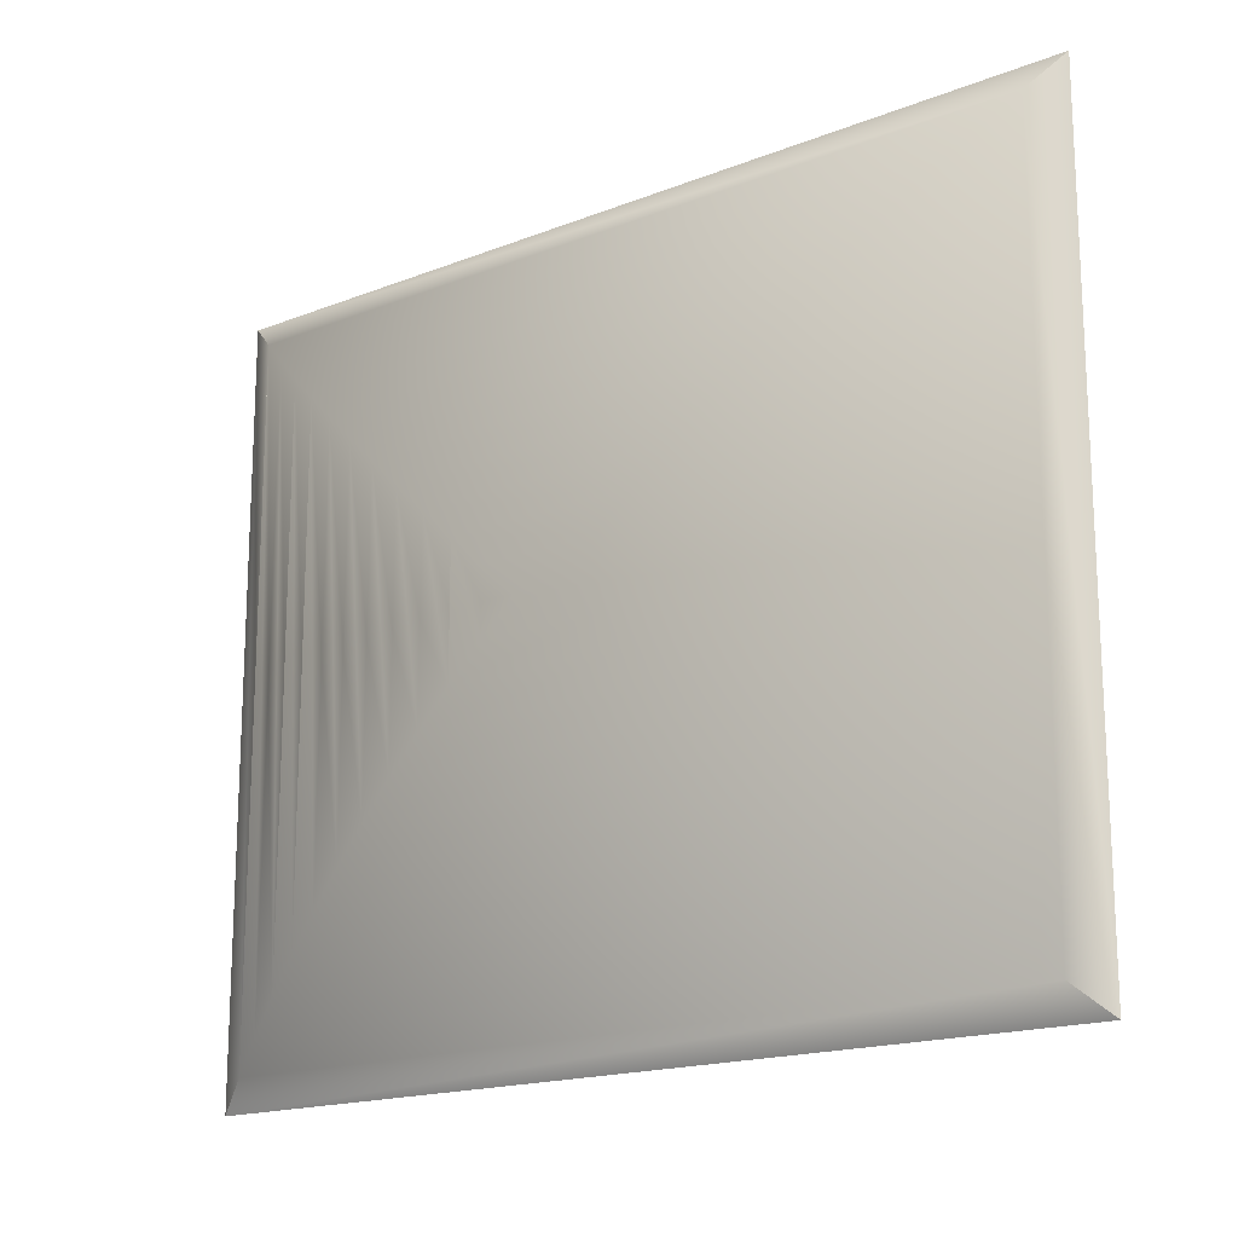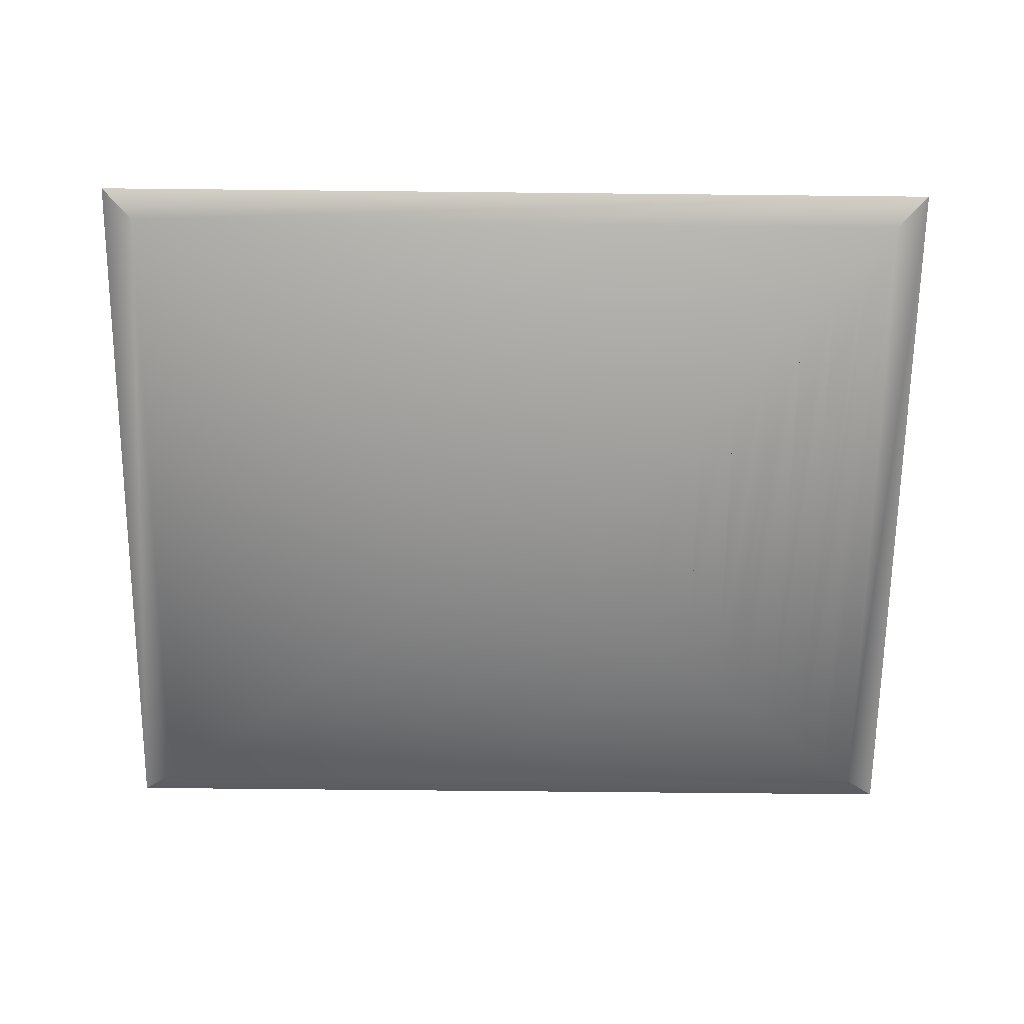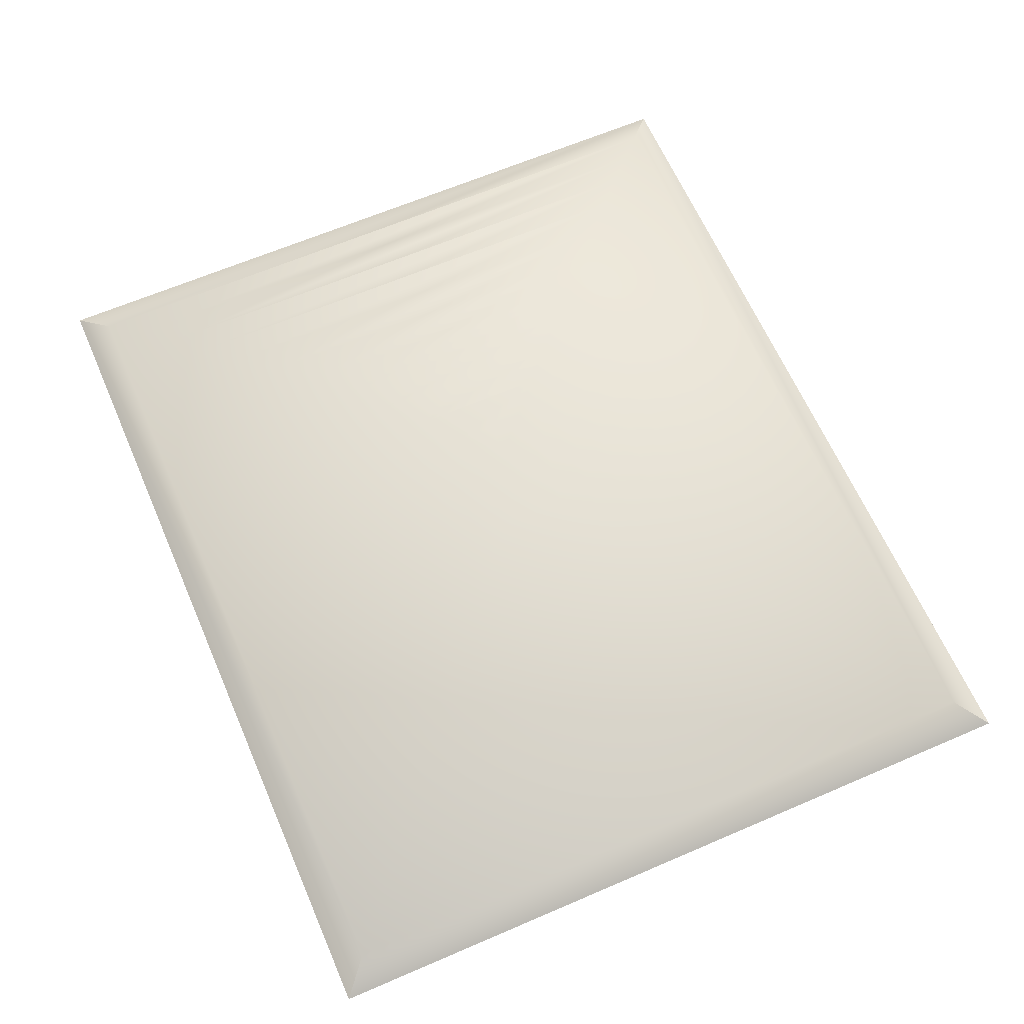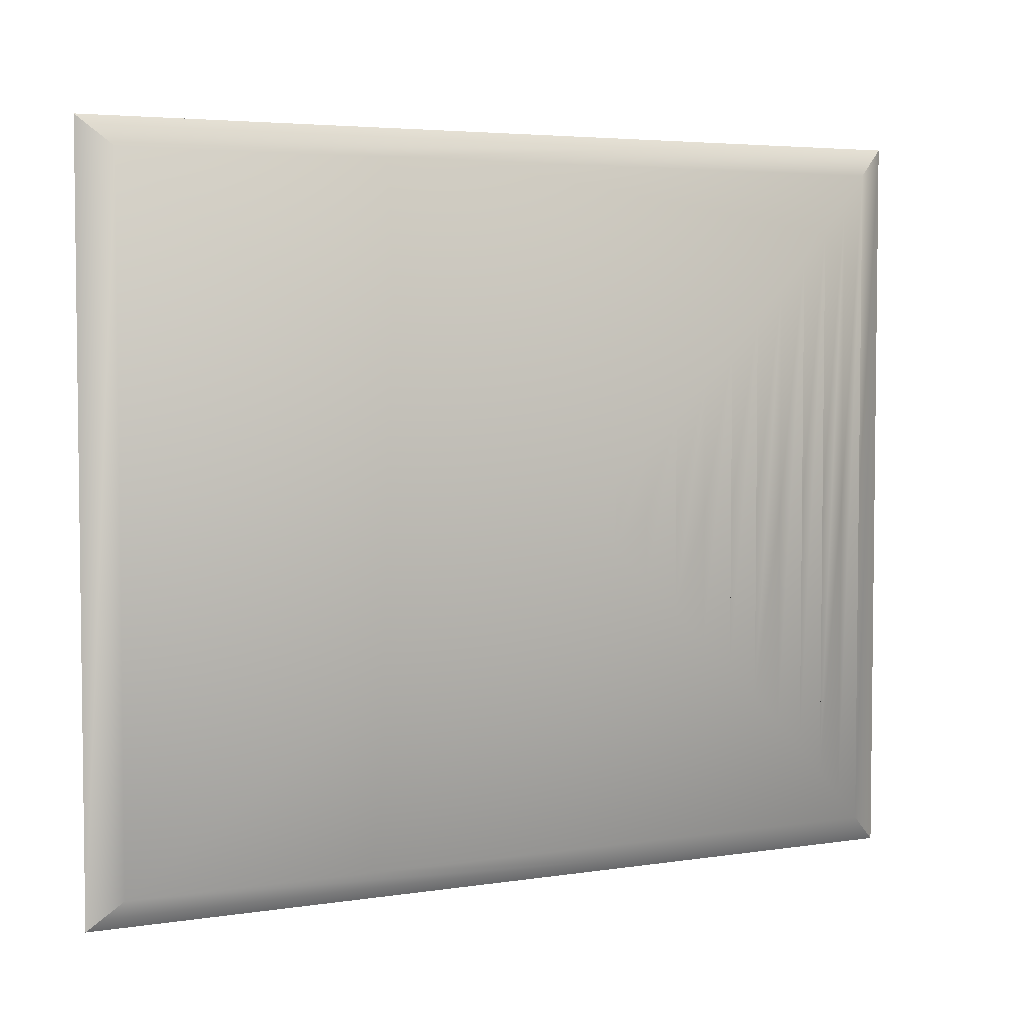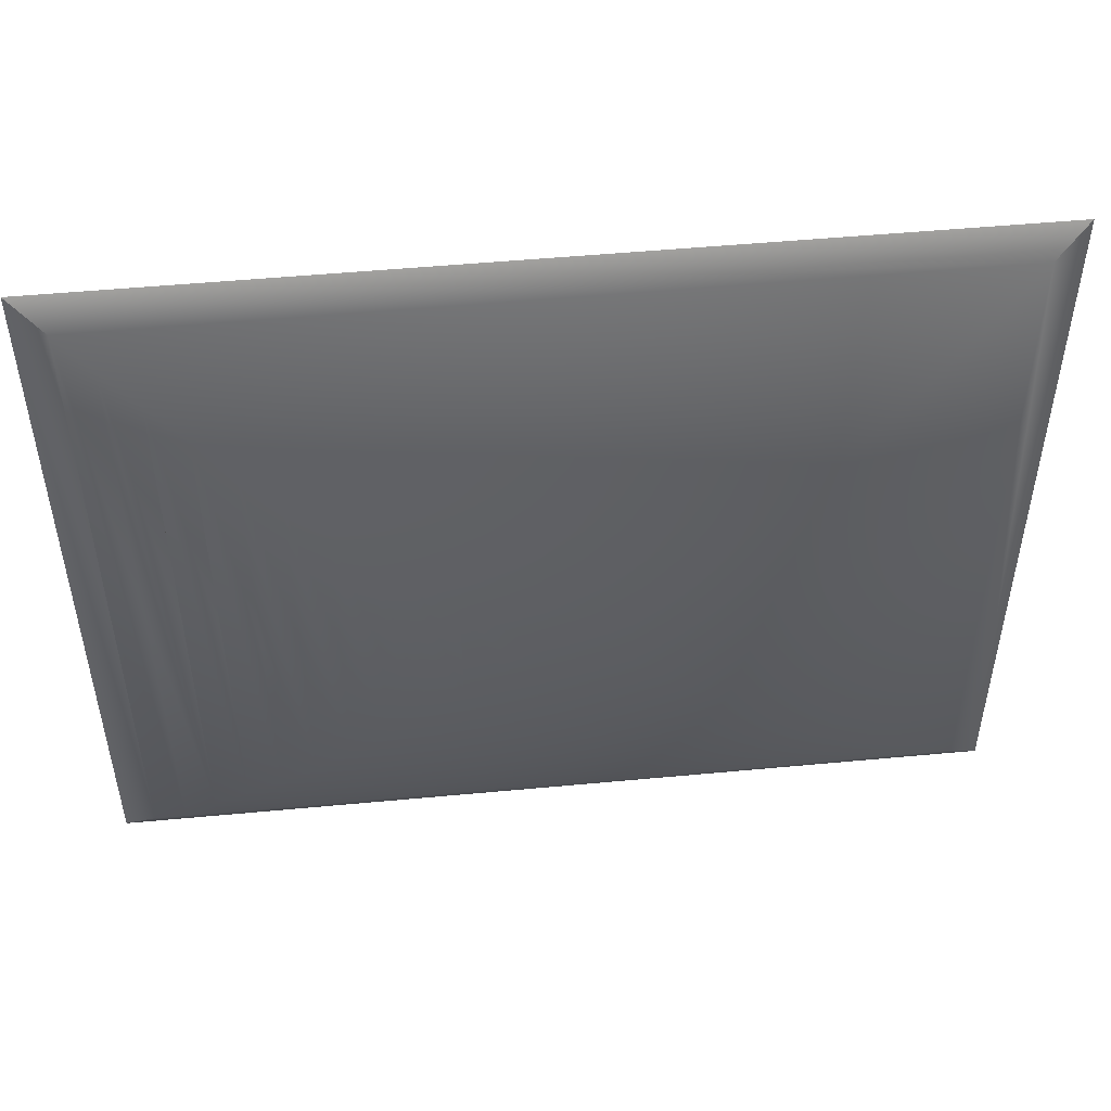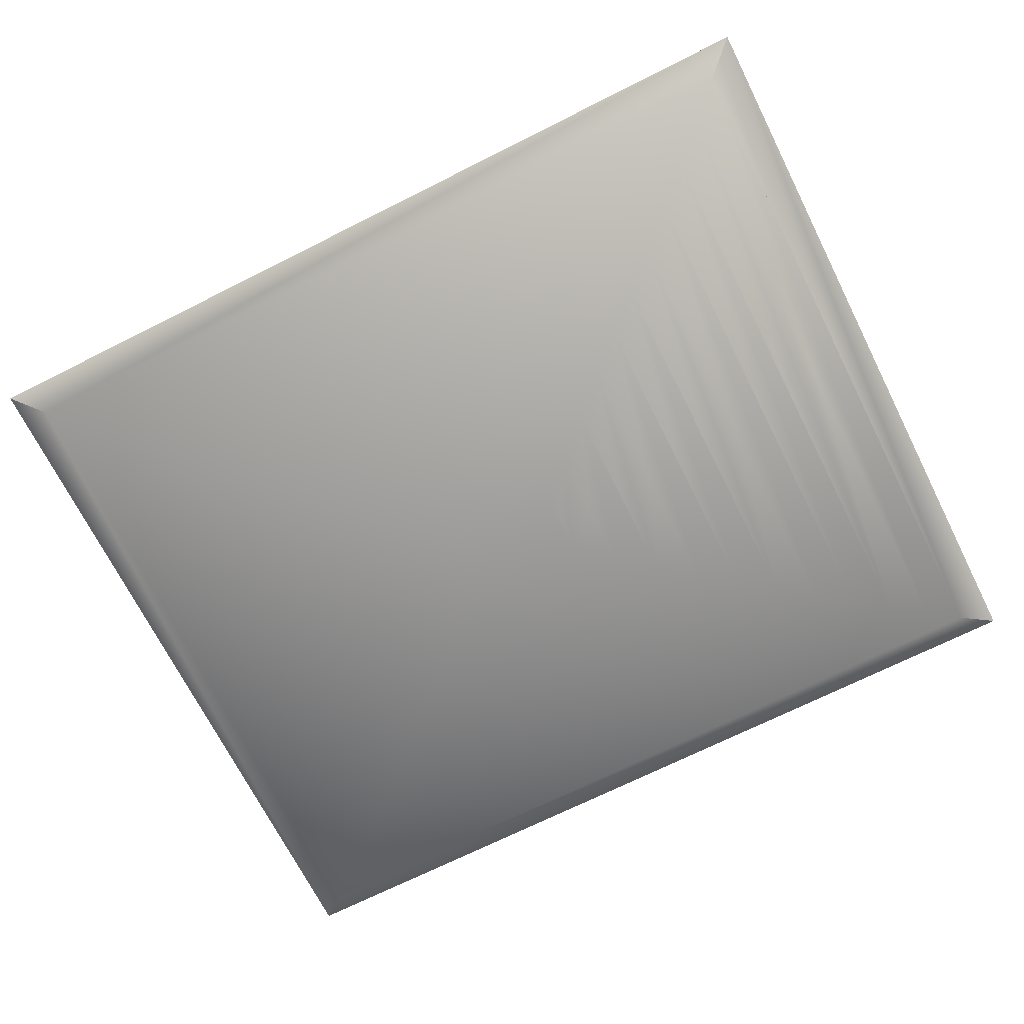
<metadata>
{"format":"obj","ext":"obj","renderer":"f3d","projection":"perspective","resolution":1024,"background":"white","views":[{"elev":-17.1,"azim":-141.7,"up":"+Z"},{"elev":-65.8,"azim":-0.6,"up":"+Y"},{"elev":64.0,"azim":-113.5,"up":"+Y"},{"elev":4.3,"azim":-27.0,"up":"+Z"},{"elev":50.2,"azim":174.1,"up":"+Z"},{"elev":-69.8,"azim":26.7,"up":"+Y"}]}
</metadata>
<code>
v 0.04006 0.08828 0.05471
v -0.08979 0.0902 0.02737
v -0.1204 0.08828 0.05471
v 0.009405 0.0902 0.02737
v -0.1204 0.08828 -0.05471
v 0.07064 0.08507 0.08196
v 0.009405 0.0902 -0
v -0.05909 0.09084 -0
v -0.08979 0.0902 -0.02737
v -0.151 0.08507 -0.08196
v -0.151 0.08507 0.08196
v 0.04006 0.08828 -0
v 0.009405 0.0902 -0.02737
v -0.0213 0.09084 -0
v 0.04006 0.08828 -0.05471
v 0.07064 0.08507 -0.08196
v 0.1011 0.0806 0.1091
v -0.1815 0.0806 -0.1091
v 0.1011 0.0806 -0.1091
v -0.1815 0.0806 0.1091
v 0.07064 0.08507 -0
v 0.1011 0.0806 -0
v 0.1314 0.07485 0.1361
v -0.2117 0.07485 -0.1361
v 0.1314 0.07485 -0.1361
v -0.2117 0.07485 0.1361
v 0.1314 0.07485 -0
v 0.1614 0.06785 0.1629
v -0.2418 0.06785 -0.1629
v 0.1614 0.06785 -0.1629
v -0.2418 0.06785 0.1629
v 0.1614 0.06785 -0
v 0.1912 0.05959 0.1895
v -0.2716 0.05959 -0.1895
v 0.1912 0.05959 -0.1895
v -0.2716 0.05959 0.1895
v 0.1912 0.05959 -0
v 0.2207 0.05009 0.2158
v -0.3011 0.05009 -0.2158
v 0.2207 0.05009 -0.2158
v -0.3011 0.05009 0.2158
v 0.2499 0.03937 0.2418
v -0.3303 0.03937 -0.2418
v 0.2499 0.03937 -0.2418
v 0.2207 0.05009 -0
v -0.3303 0.03937 0.2418
v 0.2787 0.02744 0.2675
v -0.3591 0.02744 -0.2675
v 0.2787 0.02744 -0.2675
v 0.2499 0.03937 -0
v -0.3591 0.02744 0.2675
v 0.2787 0.02744 -0
v 0.3071 0.01431 0.2928
v -0.3875 0.01431 -0.2928
v 0.3071 0.01431 -0.2928
v -0.3875 0.01431 0.2928
v 0.3351 0 0.3177
v -0.4154 0 -0.3177
v 0.3351 0 -0.3177
v 0.3071 0.01431 -0
v -0.4154 0 0.3177
v 0.3351 0 -0
v -0.3875 -0.01431 0.2928
v -0.3875 -0.01431 -0.2928
v 0.3071 -0.01431 -0.2928
v 0.3071 -0.01431 0.2928
v 0.3071 -0.01431 -0
v -0.3591 -0.02744 0.2675
v -0.3591 -0.02744 -0.2675
v 0.2787 -0.02744 0.2675
v 0.2787 -0.02744 -0.2675
v -0.3303 -0.03937 0.2418
v 0.2787 -0.02744 -0
v -0.3303 -0.03937 -0.2418
v 0.2499 -0.03937 0.2418
v 0.2499 -0.03937 -0.2418
v -0.3011 -0.05009 0.2158
v 0.2499 -0.03937 -0
v -0.3011 -0.05009 -0.2158
v 0.2207 -0.05009 0.2158
v 0.2207 -0.05009 -0.2158
v -0.2716 -0.05959 0.1895
v 0.2207 -0.05009 -0
v -0.2716 -0.05959 -0.1895
v 0.1912 -0.05959 0.1895
v 0.1912 -0.05959 -0.1895
v -0.2418 -0.06785 0.1629
v 0.1912 -0.05959 -0
v -0.2418 -0.06785 -0.1629
v 0.1614 -0.06785 0.1629
v 0.1614 -0.06785 -0.1629
v -0.2117 -0.07485 0.1361
v 0.1614 -0.06785 -0
v -0.2117 -0.07485 -0.1361
v 0.1314 -0.07485 0.1361
v 0.1314 -0.07485 -0.1361
v -0.1815 -0.0806 0.1091
v 0.1314 -0.07485 -0
v -0.1815 -0.0806 -0.1091
v 0.1011 -0.0806 0.1091
v 0.1011 -0.0806 -0.1091
v -0.151 -0.08507 0.08196
v 0.1011 -0.0806 -0
v -0.151 -0.08507 -0.08196
v 0.07064 -0.08507 0.08196
v 0.07064 -0.08507 -0.08196
v -0.1204 -0.08828 0.05471
v 0.07064 -0.08507 -0
v -0.1204 -0.08828 -0.05471
v 0.04006 -0.08828 0.05471
v 0.04006 -0.08828 -0.05471
v -0.08979 -0.0902 0.02737
v 0.04006 -0.08828 -0
v -0.08979 -0.0902 -0.02737
v 0.009405 -0.0902 0.02737
v 0.009405 -0.0902 -0.02737
v -0.05909 -0.09084 -0
v 0.009405 -0.0902 -0
v -0.0213 -0.09084 -0
g mesh1_mesh1-geometry
f 1 2 3
f 2 1 4
f 2 5 3
f 3 6 1
f 1 7 4
f 4 8 2
f 5 2 9
f 10 3 5
f 6 3 11
f 6 12 1
f 7 1 13
f 7 14 4
f 8 4 14
f 8 9 2
f 9 15 5
f 3 10 11
f 5 16 10
f 11 17 6
f 12 6 15
f 15 1 12
f 13 1 15
f 14 7 13
f 13 8 14
f 8 13 9
f 15 9 13
f 16 5 15
f 18 11 10
f 19 10 16
f 17 11 20
f 17 21 6
f 15 6 21
f 15 21 16
f 11 18 20
f 10 19 18
f 16 22 19
f 20 23 17
f 21 17 16
f 24 20 18
f 25 18 19
f 16 17 22
f 22 23 19
f 23 20 26
f 23 22 17
f 20 24 26
f 18 25 24
f 19 27 25
f 19 23 27
f 26 28 23
f 29 26 24
f 30 24 25
f 27 28 25
f 28 27 23
f 28 26 31
f 26 29 31
f 24 30 29
f 25 32 30
f 25 28 32
f 31 33 28
f 34 31 29
f 35 29 30
f 32 33 30
f 33 32 28
f 33 31 36
f 31 34 36
f 29 35 34
f 30 37 35
f 30 33 37
f 36 38 33
f 39 36 34
f 40 34 35
f 37 38 35
f 38 37 33
f 38 36 41
f 36 39 41
f 34 40 39
f 35 38 40
f 41 42 38
f 43 41 39
f 44 39 40
f 40 38 45
f 42 41 46
f 42 45 38
f 41 43 46
f 39 44 43
f 40 42 44
f 45 42 40
f 46 47 42
f 48 46 43
f 49 43 44
f 44 42 50
f 47 46 51
f 47 50 42
f 46 48 51
f 43 49 48
f 44 52 49
f 50 47 44
f 51 53 47
f 54 51 48
f 55 48 49
f 44 47 52
f 52 53 49
f 53 51 56
f 53 52 47
f 51 54 56
f 48 55 54
f 49 53 55
f 56 57 53
f 58 56 54
f 59 54 55
f 55 53 60
f 57 56 61
f 57 60 53
f 56 58 61
f 54 59 58
f 55 57 59
f 60 57 55
f 59 57 62
g mesh1_mesh1-geometry
f 3 2 1
f 4 1 2
f 3 5 2
f 1 6 3
f 4 7 1
f 2 8 4
f 9 2 5
f 5 3 10
f 11 3 6
f 1 12 6
f 13 1 7
f 4 14 7
f 14 4 8
f 2 9 8
f 5 15 9
f 11 10 3
f 10 16 5
f 6 17 11
f 15 6 12
f 12 1 15
f 15 1 13
f 13 7 14
f 14 8 13
f 9 13 8
f 13 9 15
f 15 5 16
f 10 11 18
f 16 10 19
f 20 11 17
f 6 21 17
f 21 6 15
f 16 21 15
f 20 18 11
f 18 19 10
f 19 22 16
f 17 23 20
f 16 17 21
f 18 20 24
f 19 18 25
f 22 17 16
f 19 23 22
f 26 20 23
f 17 22 23
f 26 24 20
f 24 25 18
f 25 27 19
f 27 23 19
f 23 28 26
f 24 26 29
f 25 24 30
f 25 28 27
f 23 27 28
f 31 26 28
f 31 29 26
f 29 30 24
f 30 32 25
f 32 28 25
f 28 33 31
f 29 31 34
f 30 29 35
f 30 33 32
f 28 32 33
f 36 31 33
f 36 34 31
f 34 35 29
f 35 37 30
f 37 33 30
f 33 38 36
f 34 36 39
f 35 34 40
f 35 38 37
f 33 37 38
f 41 36 38
f 41 39 36
f 39 40 34
f 40 38 35
f 38 42 41
f 39 41 43
f 40 39 44
f 45 38 40
f 46 41 42
f 38 45 42
f 46 43 41
f 43 44 39
f 44 42 40
f 40 42 45
f 42 47 46
f 43 46 48
f 44 43 49
f 50 42 44
f 51 46 47
f 42 50 47
f 51 48 46
f 48 49 43
f 49 52 44
f 44 47 50
f 47 53 51
f 48 51 54
f 49 48 55
f 52 47 44
f 49 53 52
f 56 51 53
f 47 52 53
f 56 54 51
f 54 55 48
f 55 53 49
f 53 57 56
f 54 56 58
f 55 54 59
f 60 53 55
f 61 56 57
f 53 60 57
f 61 58 56
f 58 59 54
f 59 57 55
f 55 57 60
f 61 57 63
f 61 63 58
f 58 64 59
f 62 57 59
f 59 65 57
f 62 59 57
f 66 63 57
f 64 58 63
f 65 59 64
f 65 67 57
f 63 66 68
f 66 57 67
f 63 68 64
f 64 69 65
f 67 65 66
f 70 68 66
f 69 64 68
f 71 65 69
f 65 71 66
f 68 70 72
f 70 66 73
f 68 72 69
f 69 74 71
f 71 73 66
f 75 72 70
f 73 76 70
f 74 69 72
f 76 71 74
f 71 76 73
f 72 75 77
f 75 70 78
f 76 78 70
f 72 77 74
f 74 79 76
f 80 77 75
f 78 76 75
f 79 74 77
f 81 76 79
f 77 80 82
f 80 75 83
f 76 81 75
f 77 82 79
f 79 84 81
f 85 82 80
f 81 83 75
f 83 81 80
f 84 79 82
f 86 81 84
f 82 85 87
f 85 80 88
f 81 86 80
f 82 87 84
f 84 89 86
f 90 87 85
f 86 88 80
f 88 91 85
f 89 84 87
f 91 86 89
f 87 90 92
f 90 85 93
f 86 91 88
f 91 93 85
f 87 92 89
f 89 94 91
f 95 92 90
f 93 91 90
f 94 89 92
f 96 91 94
f 92 95 97
f 95 90 98
f 91 96 90
f 92 97 94
f 94 99 96
f 100 97 95
f 96 98 90
f 98 96 95
f 99 94 97
f 101 96 99
f 97 100 102
f 100 95 103
f 96 101 95
f 97 102 99
f 99 104 101
f 105 102 100
f 101 103 95
f 103 106 100
f 104 99 102
f 106 101 104
f 102 105 107
f 105 100 108
f 101 106 103
f 106 108 100
f 102 107 104
f 104 109 106
f 110 107 105
f 108 106 105
f 109 104 107
f 111 106 109
f 107 110 112
f 110 105 113
f 106 111 105
f 107 112 109
f 109 114 111
f 115 112 110
f 111 113 105
f 113 116 110
f 114 109 112
f 116 111 114
f 112 115 117
f 115 110 118
f 111 116 113
f 116 118 110
f 114 112 117
f 114 117 116
f 119 117 115
f 118 116 115
f 119 116 117
f 119 115 116
g mesh1_mesh1-geometry
f 63 57 61
f 58 63 61
f 59 64 58
f 57 65 59
f 57 59 62
f 57 63 66
f 63 58 64
f 64 59 65
f 57 67 65
f 68 66 63
f 67 57 66
f 64 68 63
f 65 69 64
f 66 65 67
f 66 68 70
f 68 64 69
f 69 65 71
f 66 71 65
f 72 70 68
f 73 66 70
f 69 72 68
f 71 74 69
f 66 73 71
f 70 72 75
f 70 76 73
f 72 69 74
f 74 71 76
f 73 76 71
f 77 75 72
f 78 70 75
f 70 78 76
f 74 77 72
f 76 79 74
f 75 77 80
f 75 76 78
f 77 74 79
f 79 76 81
f 82 80 77
f 83 75 80
f 75 81 76
f 79 82 77
f 81 84 79
f 80 82 85
f 75 83 81
f 80 81 83
f 82 79 84
f 84 81 86
f 87 85 82
f 88 80 85
f 80 86 81
f 84 87 82
f 86 89 84
f 85 87 90
f 80 88 86
f 85 91 88
f 87 84 89
f 89 86 91
f 92 90 87
f 93 85 90
f 88 91 86
f 85 93 91
f 89 92 87
f 91 94 89
f 90 92 95
f 90 91 93
f 92 89 94
f 94 91 96
f 97 95 92
f 98 90 95
f 90 96 91
f 94 97 92
f 96 99 94
f 95 97 100
f 90 98 96
f 95 96 98
f 97 94 99
f 99 96 101
f 102 100 97
f 103 95 100
f 95 101 96
f 99 102 97
f 101 104 99
f 100 102 105
f 95 103 101
f 100 106 103
f 102 99 104
f 104 101 106
f 107 105 102
f 108 100 105
f 103 106 101
f 100 108 106
f 104 107 102
f 106 109 104
f 105 107 110
f 105 106 108
f 107 104 109
f 109 106 111
f 112 110 107
f 113 105 110
f 105 111 106
f 109 112 107
f 111 114 109
f 110 112 115
f 105 113 111
f 110 116 113
f 112 109 114
f 114 111 116
f 117 115 112
f 118 110 115
f 113 116 111
f 110 118 116
f 117 112 114
f 116 117 114
f 115 117 119
f 115 116 118
f 117 116 119
f 116 115 119

</code>
